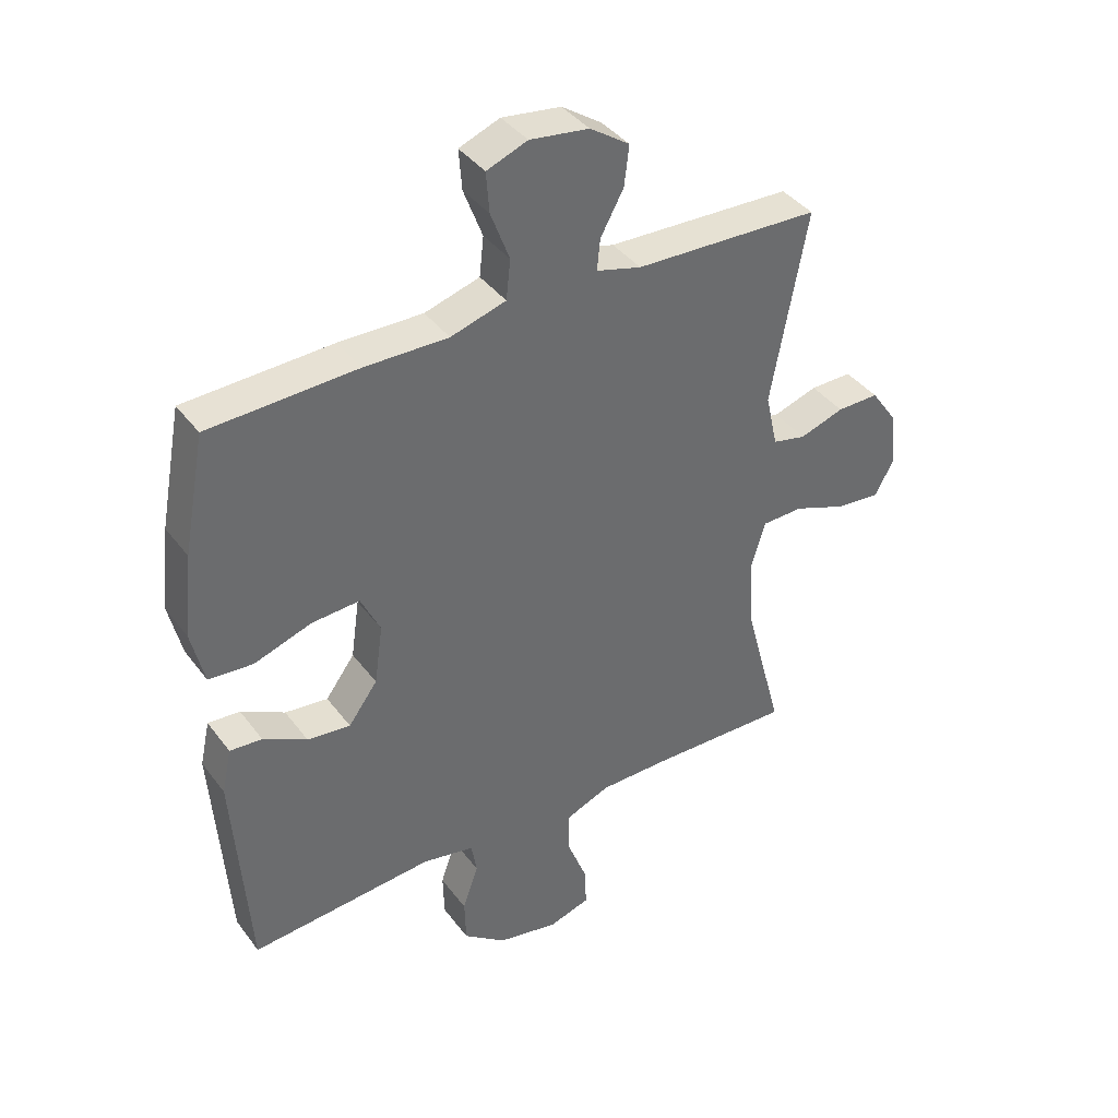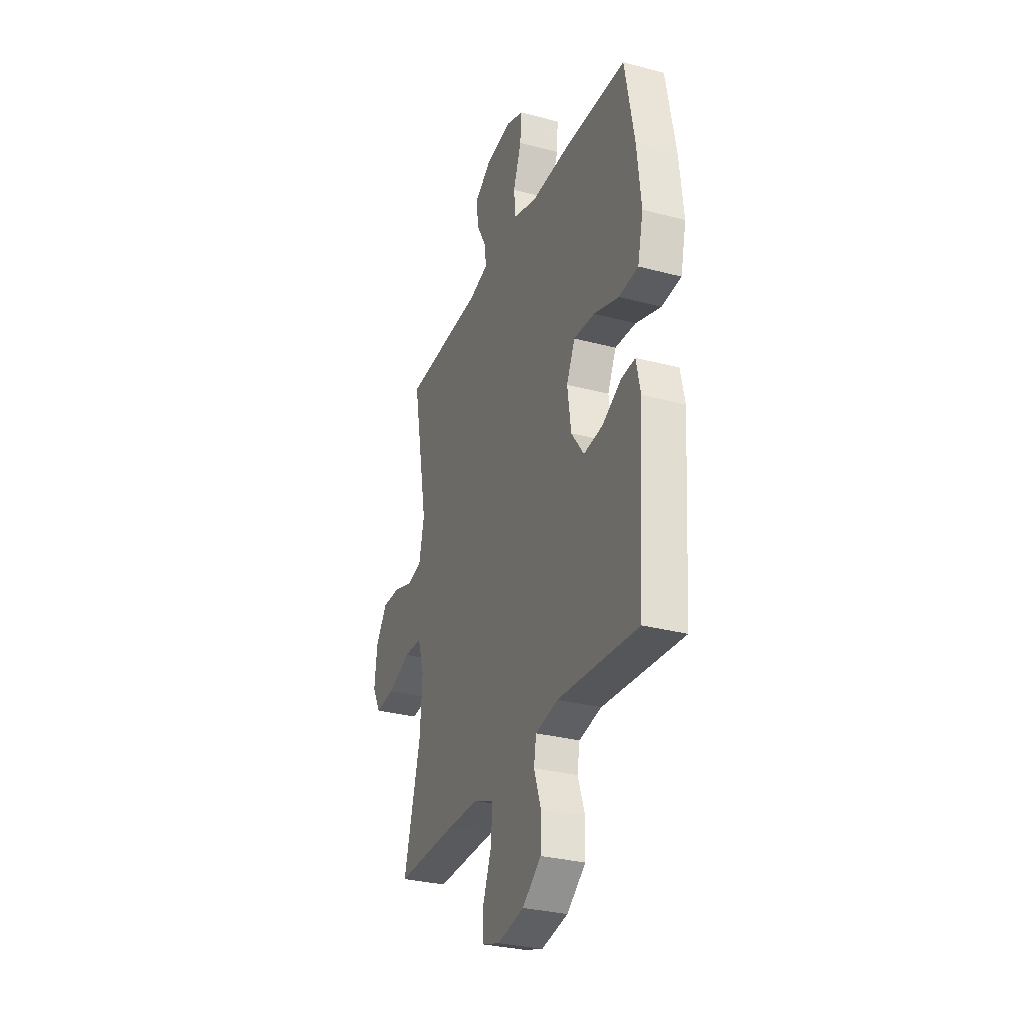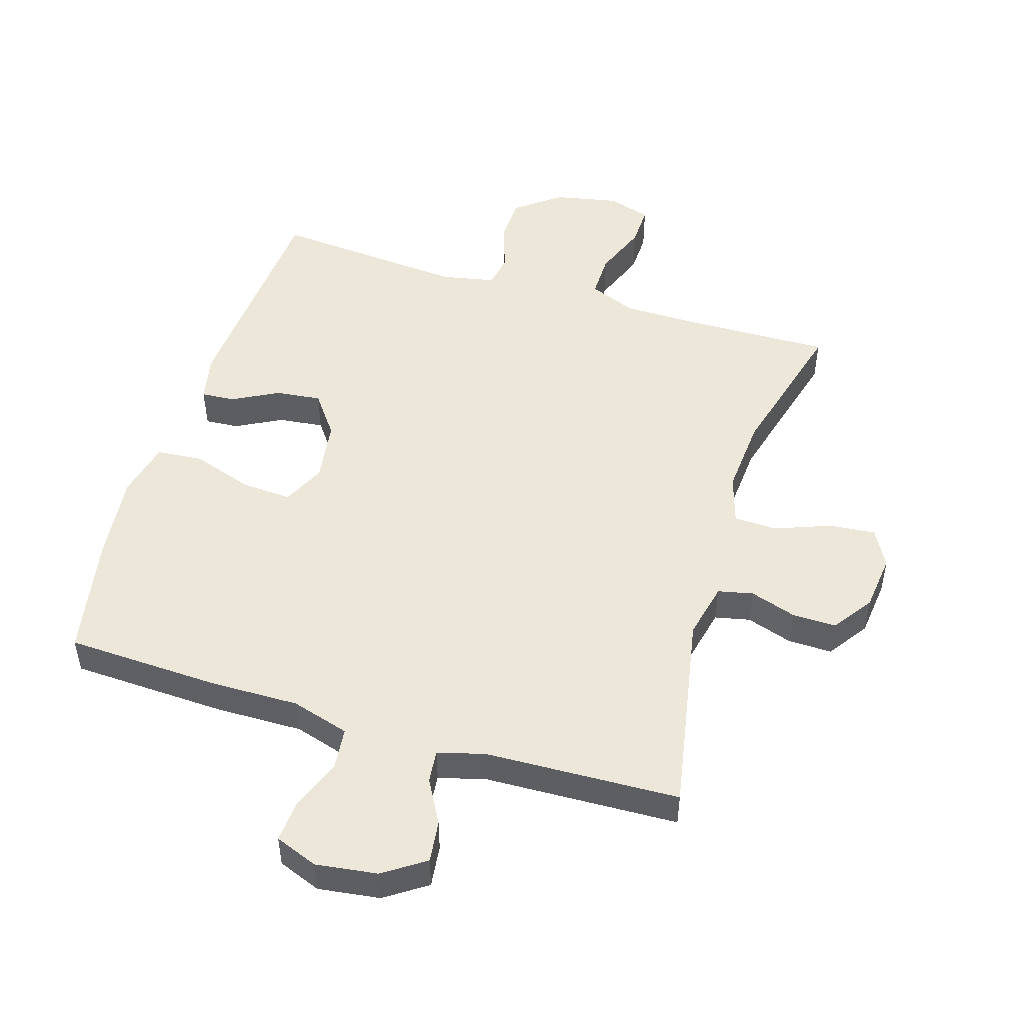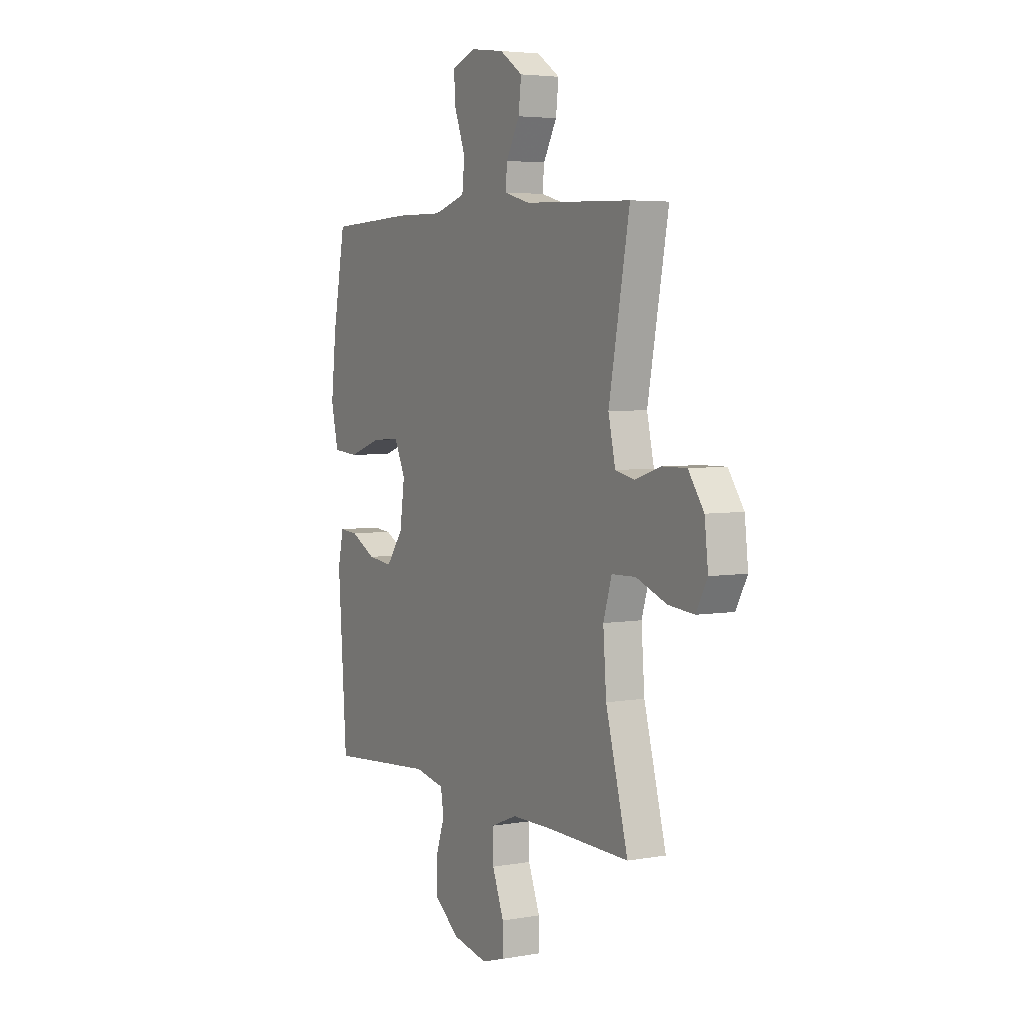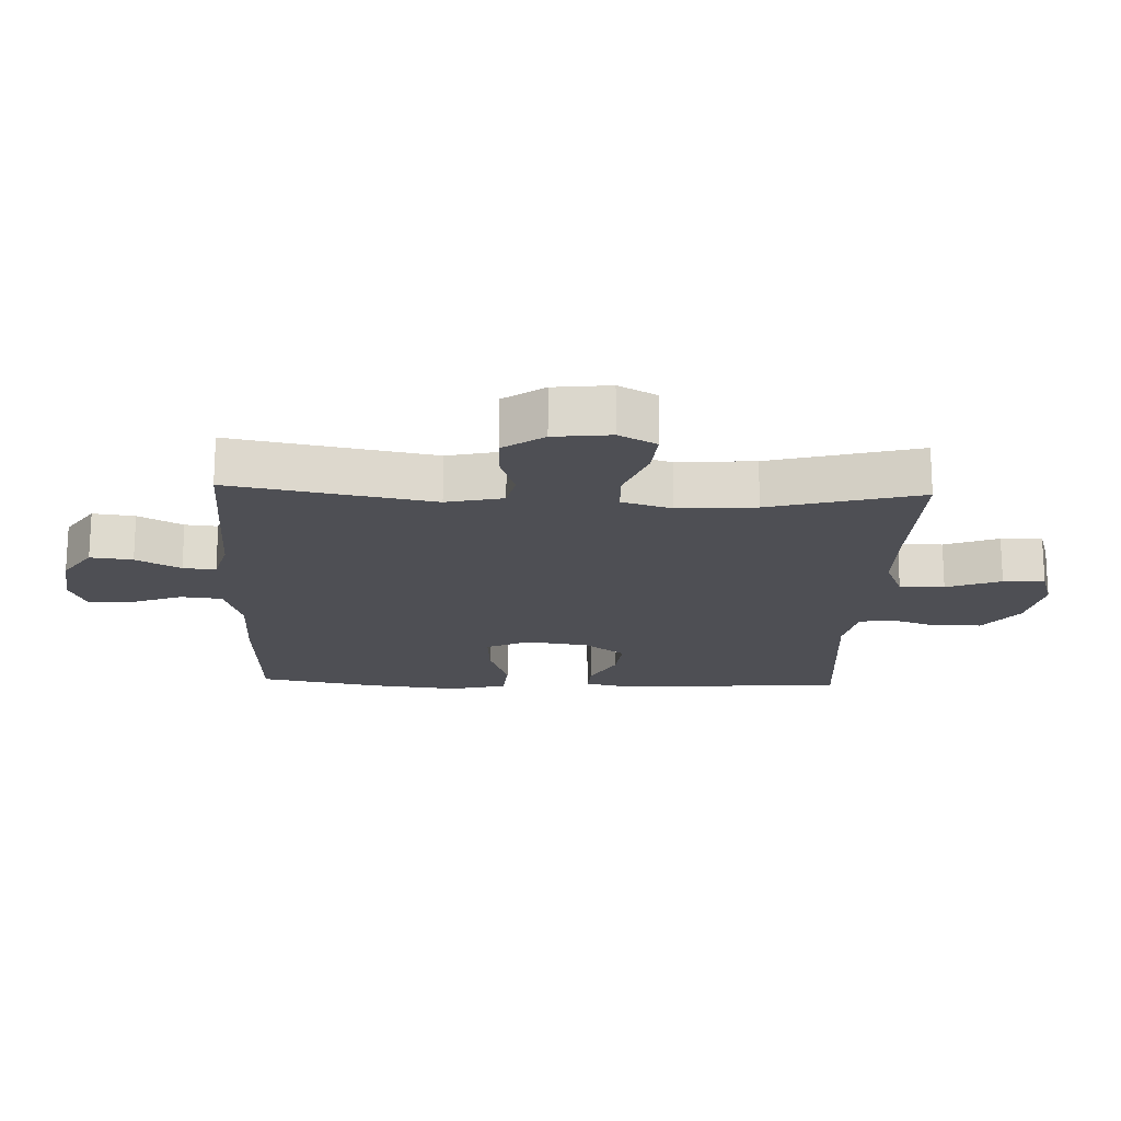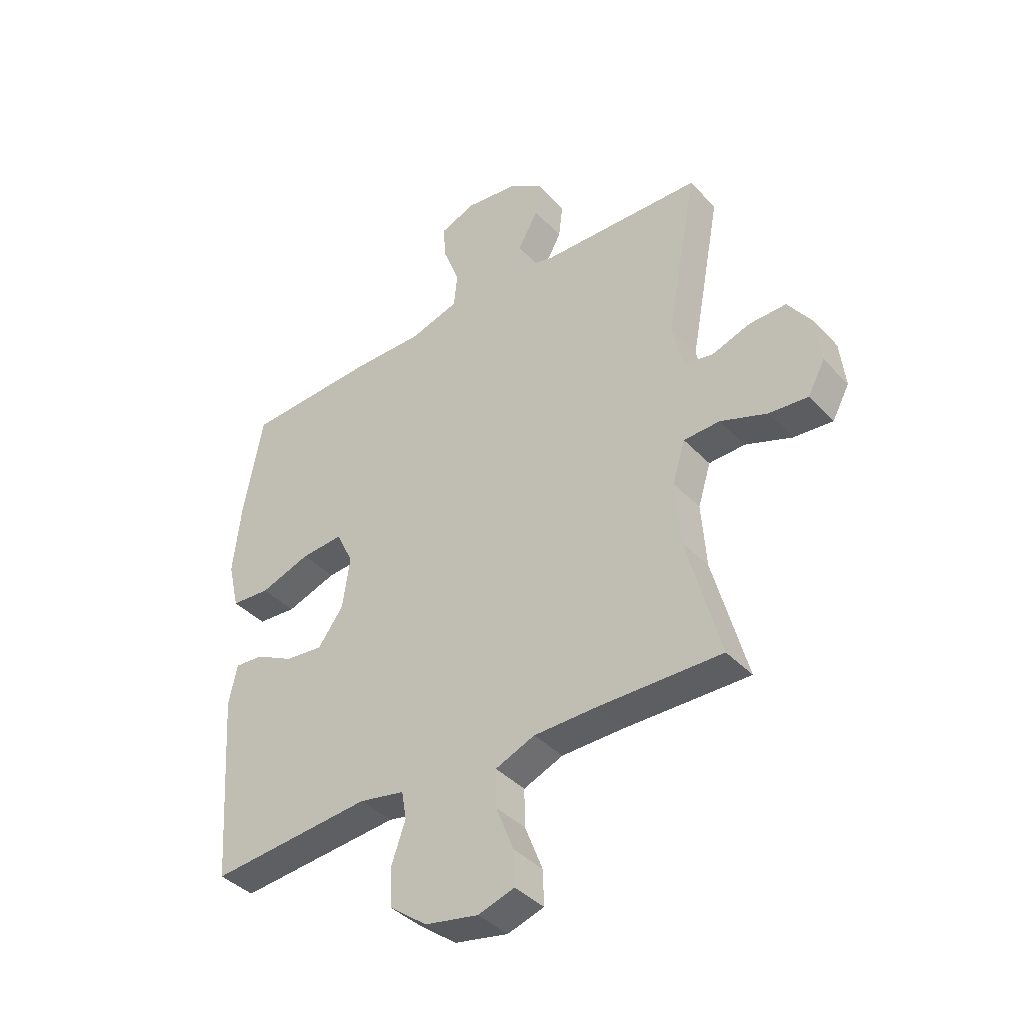
<metadata>
{"format":"obj","ext":"obj","renderer":"f3d","projection":"perspective","resolution":1024,"background":"white","views":[{"elev":39.4,"azim":-32.9,"up":"+Z"},{"elev":-30.4,"azim":-111.0,"up":"+Z"},{"elev":49.7,"azim":17.1,"up":"+Y"},{"elev":4.5,"azim":60.5,"up":"+Z"},{"elev":-18.3,"azim":87.7,"up":"+Y"},{"elev":-39.9,"azim":38.3,"up":"+Z"}]}
</metadata>
<code>
v 0.5 0.07 0.5
v 0.441 0.07 0.184
v 0.461 0.07 0.095
v 0.516 0.07 0.083
v 0.589 0.07 0.107
v 0.658 0.07 0.108
v 0.702 0.07 0.045
v 0.712 0.07 -0.044
v 0.68 0.07 -0.103
v 0.607 0.07 -0.096
v 0.52 0.07 -0.063
v 0.452 0.07 -0.065
v 0.428 0.07 -0.143
v 0.437 0.07 -0.265
v 0.5 0.07 -0.5
v 0.267 0.07 -0.495
v 0.151 0.07 -0.496
v 0.077 0.07 -0.526
v 0.078 0.07 -0.596
v 0.111 0.07 -0.681
v 0.113 0.07 -0.746
v 0.045 0.07 -0.767
v -0.055 0.07 -0.747
v -0.126 0.07 -0.693
v -0.128 0.07 -0.62
v -0.102 0.07 -0.545
v -0.111 0.07 -0.492
v -0.196 0.07 -0.475
v -0.5 0.07 -0.5
v -0.525 0.07 -0.142
v -0.509 0.07 -0.068
v -0.456 0.07 -0.072
v -0.384 0.07 -0.11
v -0.313 0.07 -0.118
v -0.265 0.07 -0.053
v -0.251 0.07 0.045
v -0.283 0.07 0.112
v -0.362 0.07 0.107
v -0.457 0.07 0.075
v -0.53 0.07 0.081
v -0.551 0.07 0.171
v -0.536 0.07 0.308
v -0.5 0.07 0.5
v -0.257 0.07 0.51
v -0.119 0.07 0.508
v -0.028 0.07 0.535
v -0.021 0.07 0.6
v -0.052 0.07 0.682
v -0.057 0.07 0.748
v 0.01 0.07 0.774
v 0.107 0.07 0.761
v 0.172 0.07 0.717
v 0.164 0.07 0.651
v 0.126 0.07 0.582
v 0.121 0.07 0.531
v 0.195 0.07 0.511
v 0.5 0 0.5
v 0.441 0 0.184
v 0.461 0 0.095
v 0.516 0 0.083
v 0.589 0 0.107
v 0.658 0 0.108
v 0.702 0 0.045
v 0.712 0 -0.044
v 0.68 0 -0.103
v 0.607 0 -0.096
v 0.52 0 -0.063
v 0.452 0 -0.065
v 0.428 0 -0.143
v 0.437 0 -0.265
v 0.5 0 -0.5
v 0.267 0 -0.495
v 0.151 0 -0.496
v 0.077 0 -0.526
v 0.078 0 -0.596
v 0.111 0 -0.681
v 0.113 0 -0.746
v 0.045 0 -0.767
v -0.055 0 -0.747
v -0.126 0 -0.693
v -0.128 0 -0.62
v -0.102 0 -0.545
v -0.111 0 -0.492
v -0.196 0 -0.475
v -0.5 0 -0.5
v -0.525 0 -0.142
v -0.509 0 -0.068
v -0.456 0 -0.072
v -0.384 0 -0.11
v -0.313 0 -0.118
v -0.265 0 -0.053
v -0.251 0 0.045
v -0.283 0 0.112
v -0.362 0 0.107
v -0.457 0 0.075
v -0.53 0 0.081
v -0.551 0 0.171
v -0.536 0 0.308
v -0.5 0 0.5
v -0.257 0 0.51
v -0.119 0 0.508
v -0.028 0 0.535
v -0.021 0 0.6
v -0.052 0 0.682
v -0.057 0 0.748
v 0.01 0 0.774
v 0.107 0 0.761
v 0.172 0 0.717
v 0.164 0 0.651
v 0.126 0 0.582
v 0.121 0 0.531
v 0.195 0 0.511
f 51 52 53 54
f 51 54 55
f 50 51 55
f 47 48 49 50
f 46 47 50 55
f 45 46 55 56
f 43 44 45
f 38 39 40 41
f 37 38 41 42
f 30 31 32 33
f 28 29 30 33
f 27 28 33 34
f 23 24 25 26
f 23 26 27
f 22 23 27
f 19 20 21 22
f 18 19 22 27
f 17 18 27 34
f 14 15 16
f 13 14 16 17
f 12 13 17 34
f 8 9 10 11
f 8 11 12
f 4 5 6 7
f 4 7 8 12
f 45 56 1 2
f 37 42 43 45
f 36 37 45 2
f 35 36 2 3
f 12 34 35
f 3 4 12 35
f 110 109 108 107
f 111 110 107
f 111 107 106
f 106 105 104 103
f 111 106 103 102
f 112 111 102 101
f 101 100 99
f 97 96 95 94
f 98 97 94 93
f 89 88 87 86
f 89 86 85 84
f 90 89 84 83
f 82 81 80 79
f 83 82 79
f 83 79 78
f 78 77 76 75
f 83 78 75 74
f 90 83 74 73
f 72 71 70
f 73 72 70 69
f 90 73 69 68
f 67 66 65 64
f 68 67 64
f 63 62 61 60
f 68 64 63 60
f 58 57 112 101
f 101 99 98 93
f 58 101 93 92
f 59 58 92 91
f 91 90 68
f 91 68 60 59
f 1 57 58 2
f 2 58 59 3
f 3 59 60 4
f 4 60 61 5
f 5 61 62 6
f 6 62 63 7
f 7 63 64 8
f 8 64 65 9
f 9 65 66 10
f 10 66 67 11
f 11 67 68 12
f 12 68 69 13
f 13 69 70 14
f 14 70 71 15
f 15 71 72 16
f 16 72 73 17
f 17 73 74 18
f 18 74 75 19
f 19 75 76 20
f 20 76 77 21
f 21 77 78 22
f 22 78 79 23
f 23 79 80 24
f 24 80 81 25
f 25 81 82 26
f 26 82 83 27
f 27 83 84 28
f 28 84 85 29
f 29 85 86 30
f 30 86 87 31
f 31 87 88 32
f 32 88 89 33
f 33 89 90 34
f 34 90 91 35
f 35 91 92 36
f 36 92 93 37
f 37 93 94 38
f 38 94 95 39
f 39 95 96 40
f 40 96 97 41
f 41 97 98 42
f 42 98 99 43
f 43 99 100 44
f 44 100 101 45
f 45 101 102 46
f 46 102 103 47
f 47 103 104 48
f 48 104 105 49
f 49 105 106 50
f 50 106 107 51
f 51 107 108 52
f 52 108 109 53
f 53 109 110 54
f 54 110 111 55
f 55 111 112 56
f 56 112 57 1

</code>
